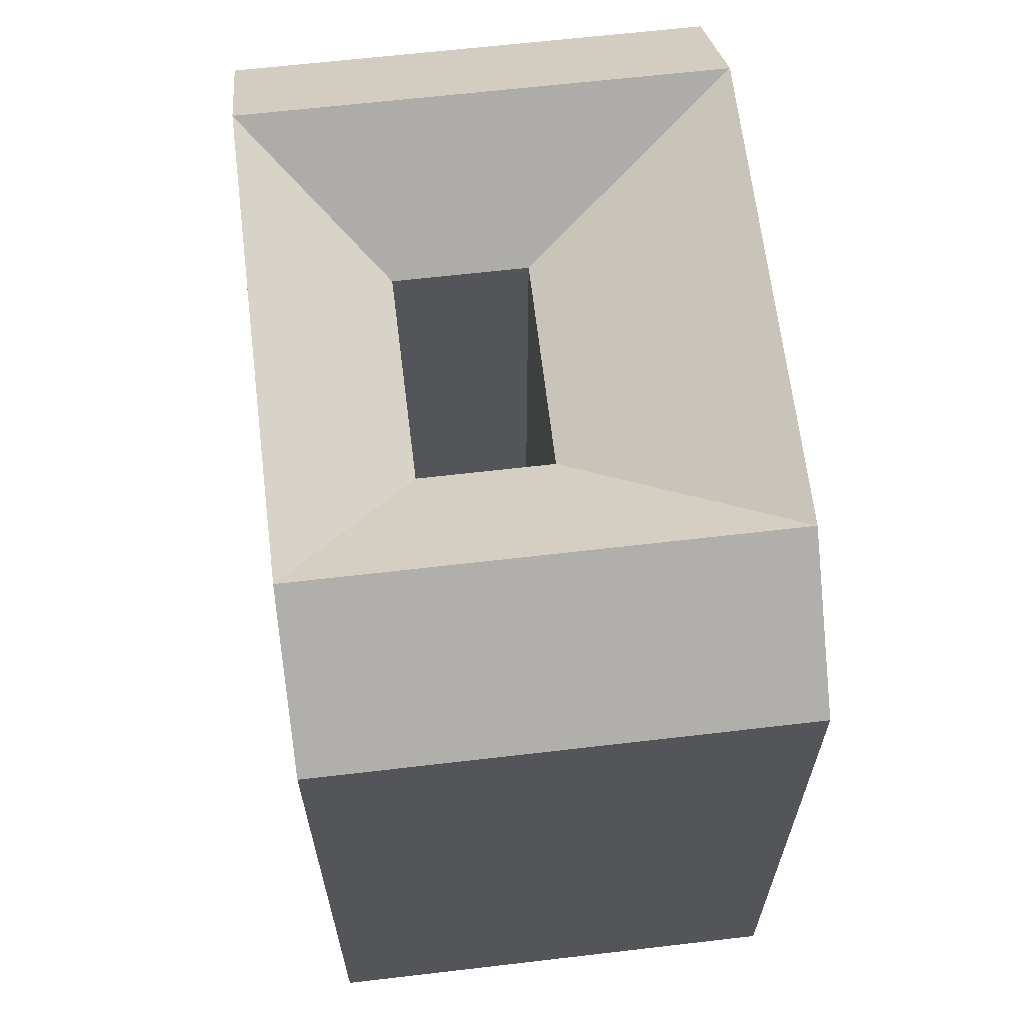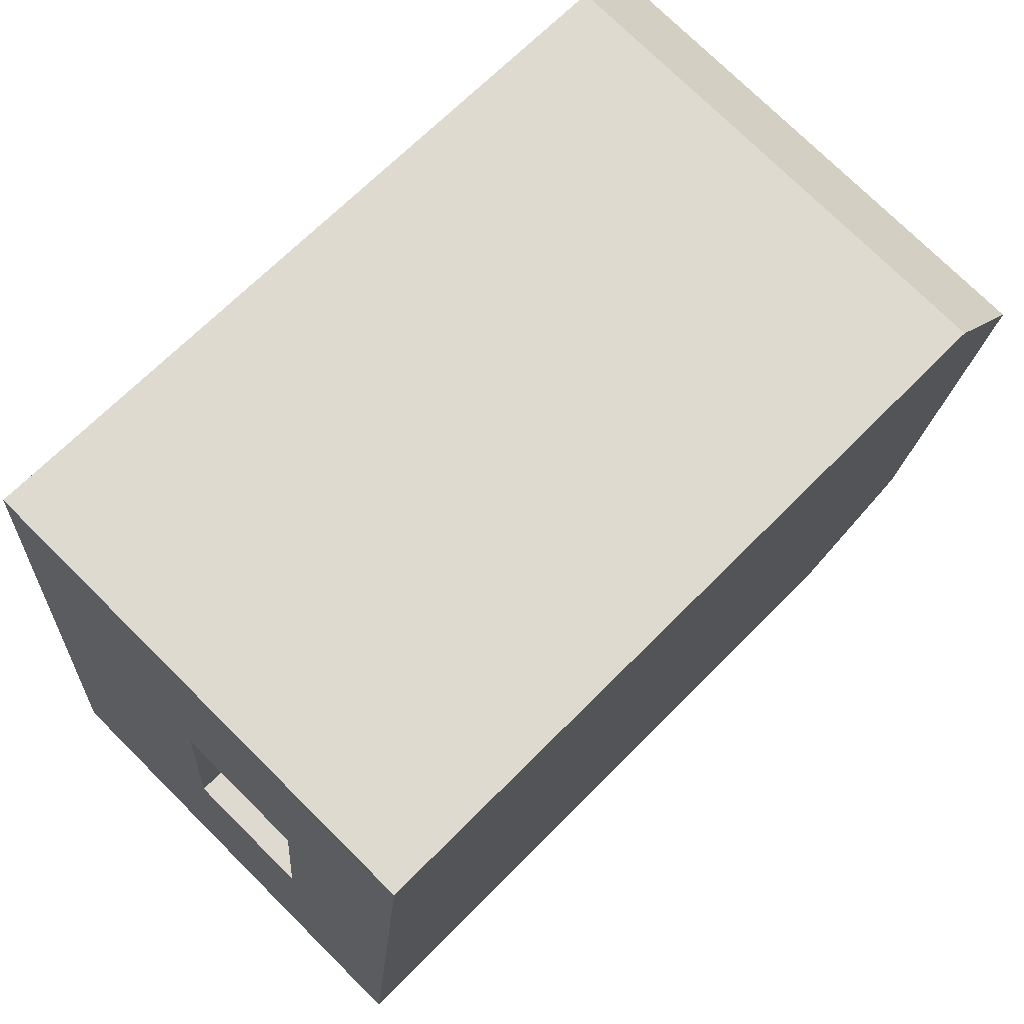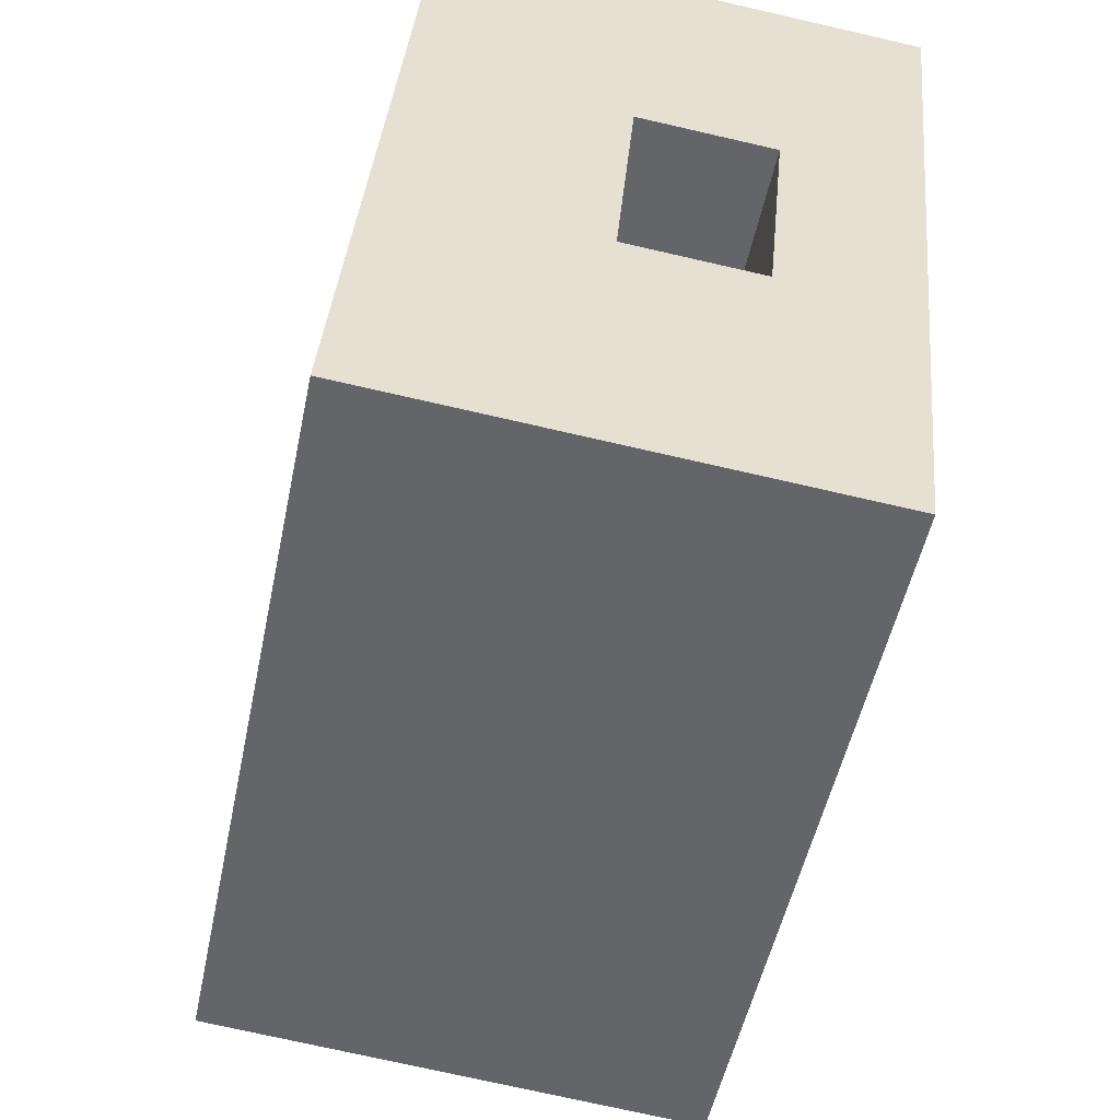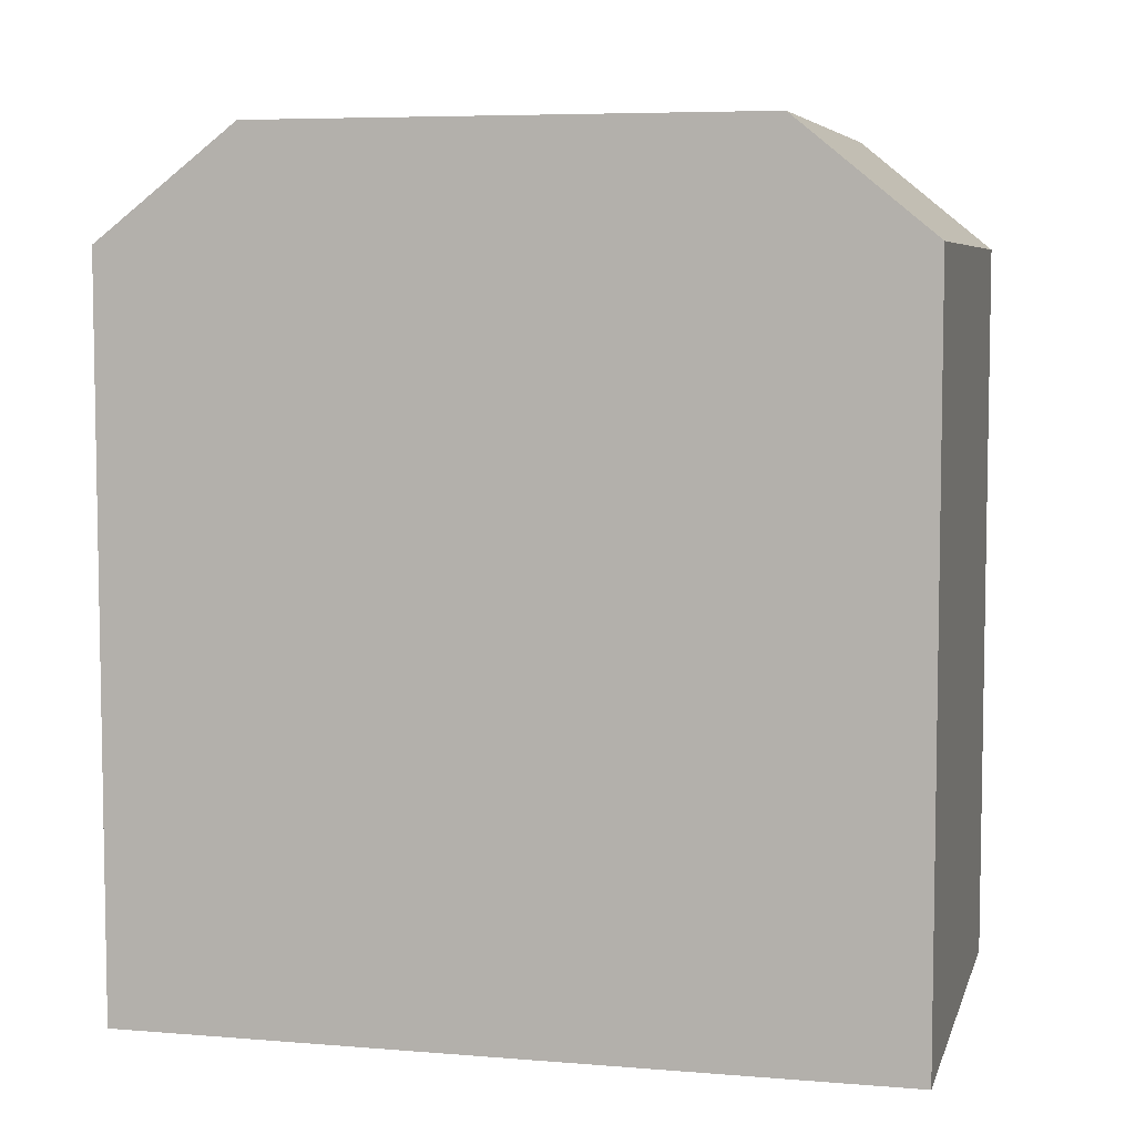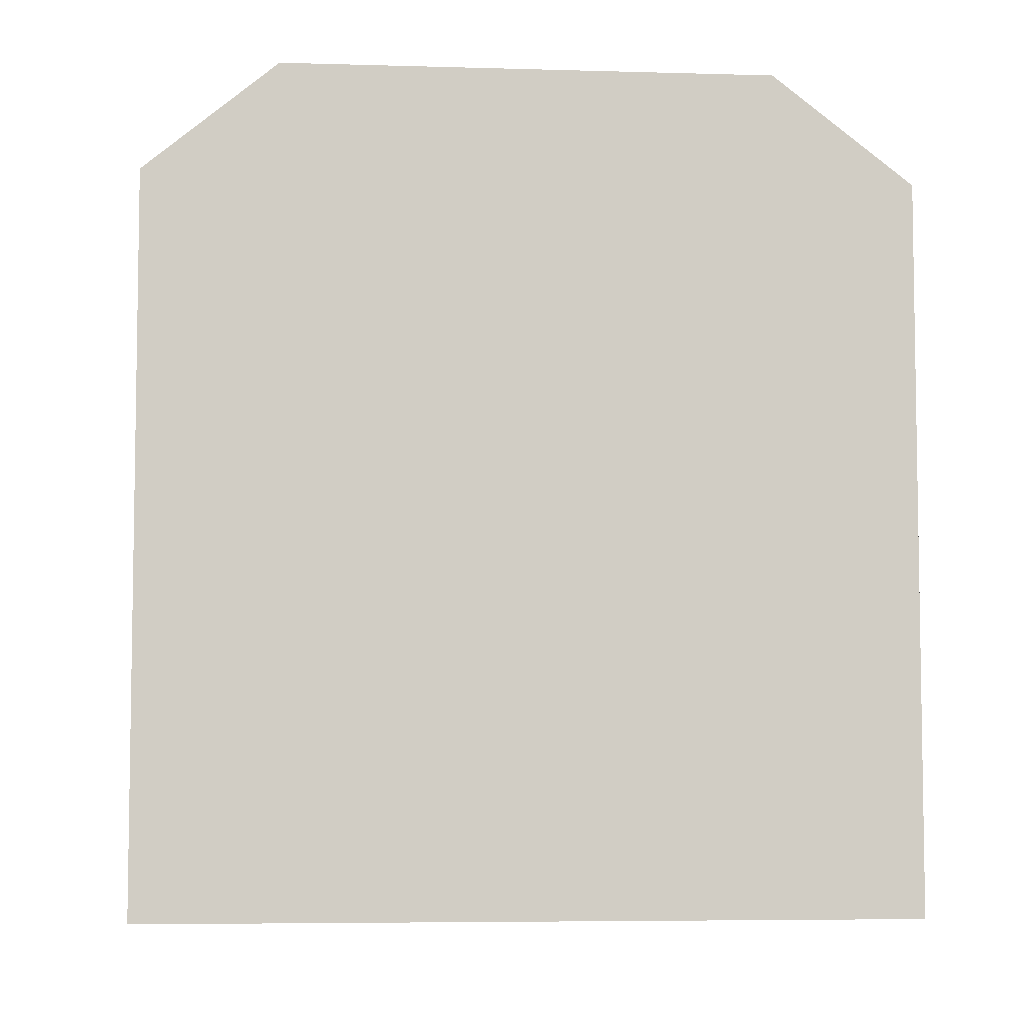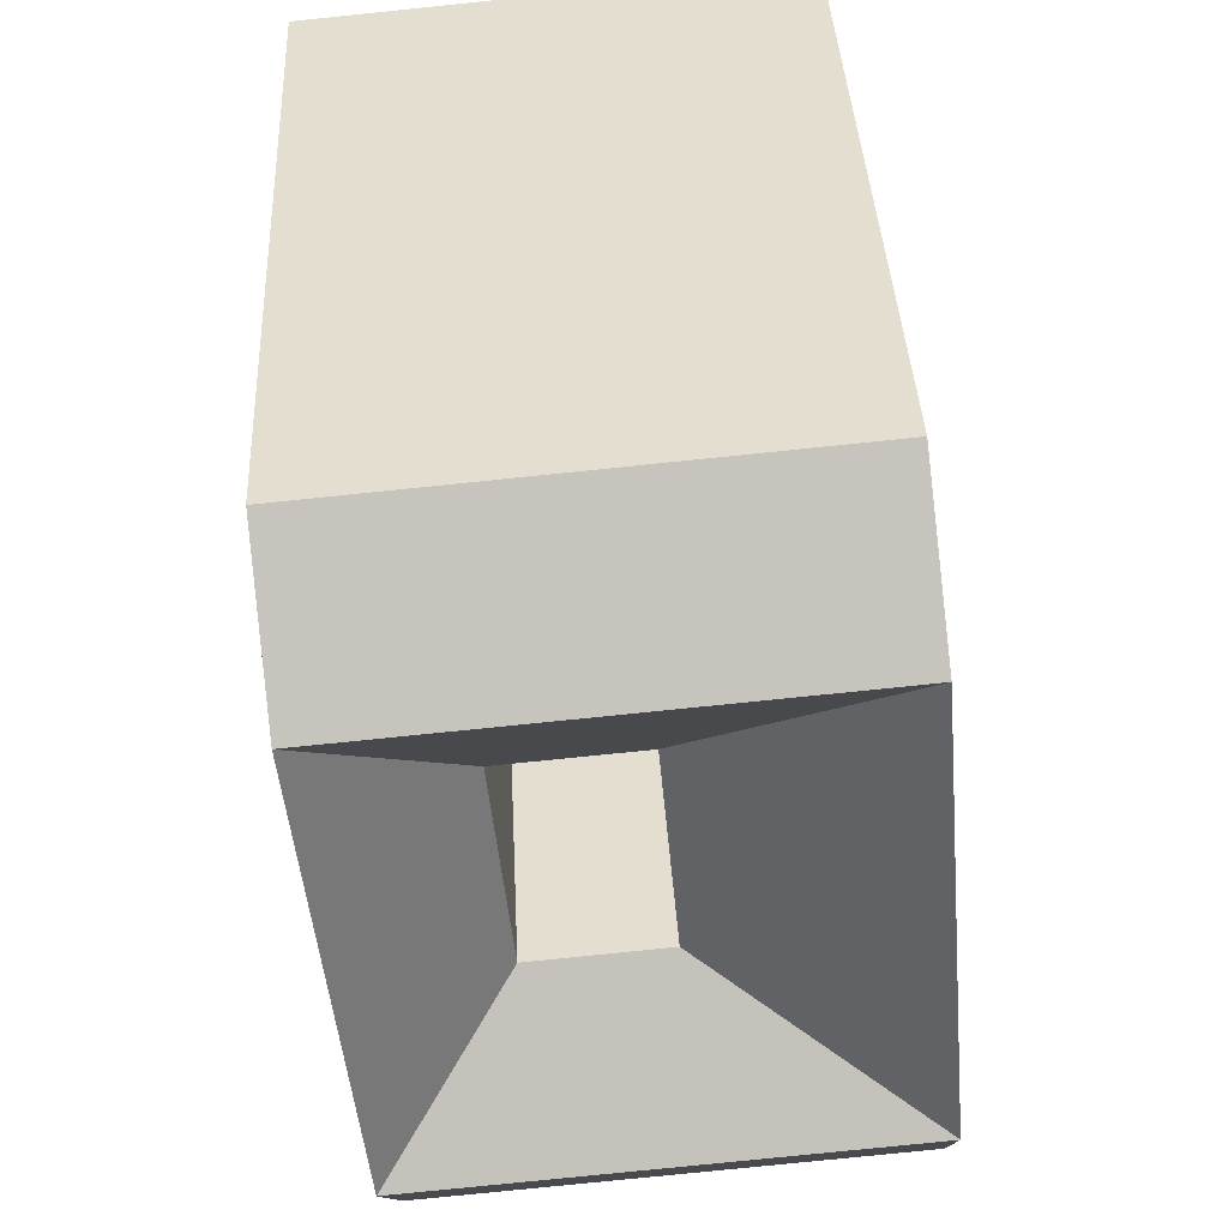
<metadata>
{"format":"obj","ext":"obj","renderer":"f3d","projection":"perspective","resolution":1024,"background":"white","views":[{"elev":64.5,"azim":178.5,"up":"+Y"},{"elev":67.7,"azim":44.5,"up":"+Z"},{"elev":-51.1,"azim":-11.7,"up":"+Z"},{"elev":6.2,"azim":-70.9,"up":"+Y"},{"elev":-5.8,"azim":90.5,"up":"+Y"},{"elev":39.1,"azim":177.3,"up":"+Z"}]}
</metadata>
<code>
v  11.49 24.58 -1.051
v  16.02 8.964e-17 -1.464
v  11.49 6.43e-17 -1.05
v  16.02 24.58 -1.465
v  16.95 -4.917e-16 8.031
v  16.95 28.28 8.03
v  16.48 28.28 3.282
v  17.66 28.28 15.32
v  17.66 -9.38e-16 15.32
v  13.13 24.58 15.73
v  12.42 -5.171e-16 8.444
v  13.13 -9.63e-16 15.73
v  12.42 24.58 8.444
v  18.54 -1.491e-15 24.35
v  18.54 24.58 24.35
v  18.1 28.28 19.83
v  14.01 24.58 24.76
v  14.01 -1.516e-15 24.76
v  7.104 24.58 -0.65
v  7.103 3.975e-17 -0.6492
v  7.96 24.58 8.851
v  7.959 -5.42e-16 8.852
v  8.616 24.58 16.13
v  8.615 -9.879e-16 16.13
v  9.43 24.58 25.17
v  9.43 -1.541e-15 25.17
v  0.8565 28.28 9.5
v  0 0 0
v  0.8559 -5.818e-16 9.501
v  0.0005245 24.58 -0.000777
v  0.4286 28.28 4.75
v  1.512 28.28 16.77
v  1.511 -1.027e-15 16.77
v  2.326 24.58 25.81
v  2.325 -1.581e-15 25.81
v  1.919 28.28 21.29
v  9.023 28.28 20.65
v  11.95 28.28 3.696
v  13.57 28.28 20.24
v  7.532 28.28 4.1
g defaultobject
f 1 2 3
f 2 1 4
f 4 5 2
f 5 4 6
f 6 4 7
f 5 8 9
f 8 5 6
f 10 11 12
f 11 10 13
f 8 14 9
f 14 8 15
f 15 8 16
f 14 17 18
f 17 14 15
f 19 3 20
f 3 19 1
f 11 21 22
f 21 11 13
f 23 12 24
f 12 23 10
f 18 25 26
f 25 18 17
f 27 28 29
f 28 27 30
f 30 27 31
f 30 20 28
f 20 30 19
f 32 29 33
f 29 32 27
f 22 23 24
f 23 22 21
f 26 34 35
f 34 26 25
f 34 33 35
f 33 34 32
f 32 34 36
f 2 11 3
f 11 2 5
f 12 5 9
f 5 12 11
f 18 9 14
f 9 18 12
f 20 11 22
f 11 20 3
f 24 18 26
f 18 24 12
f 28 22 29
f 22 28 20
f 29 24 33
f 24 29 22
f 33 26 35
f 26 33 24
f 23 27 32
f 27 23 21
f 36 25 37
f 25 36 34
f 36 23 32
f 36 37 23
f 38 4 1
f 4 38 7
f 7 13 6
f 7 38 13
f 10 6 13
f 6 10 8
f 17 16 39
f 16 17 15
f 16 10 39
f 16 8 10
f 1 40 38
f 40 1 19
f 38 21 13
f 21 38 40
f 10 37 39
f 37 10 23
f 39 25 17
f 25 39 37
f 30 40 19
f 40 30 31
f 40 31 21
f 31 27 21

</code>
